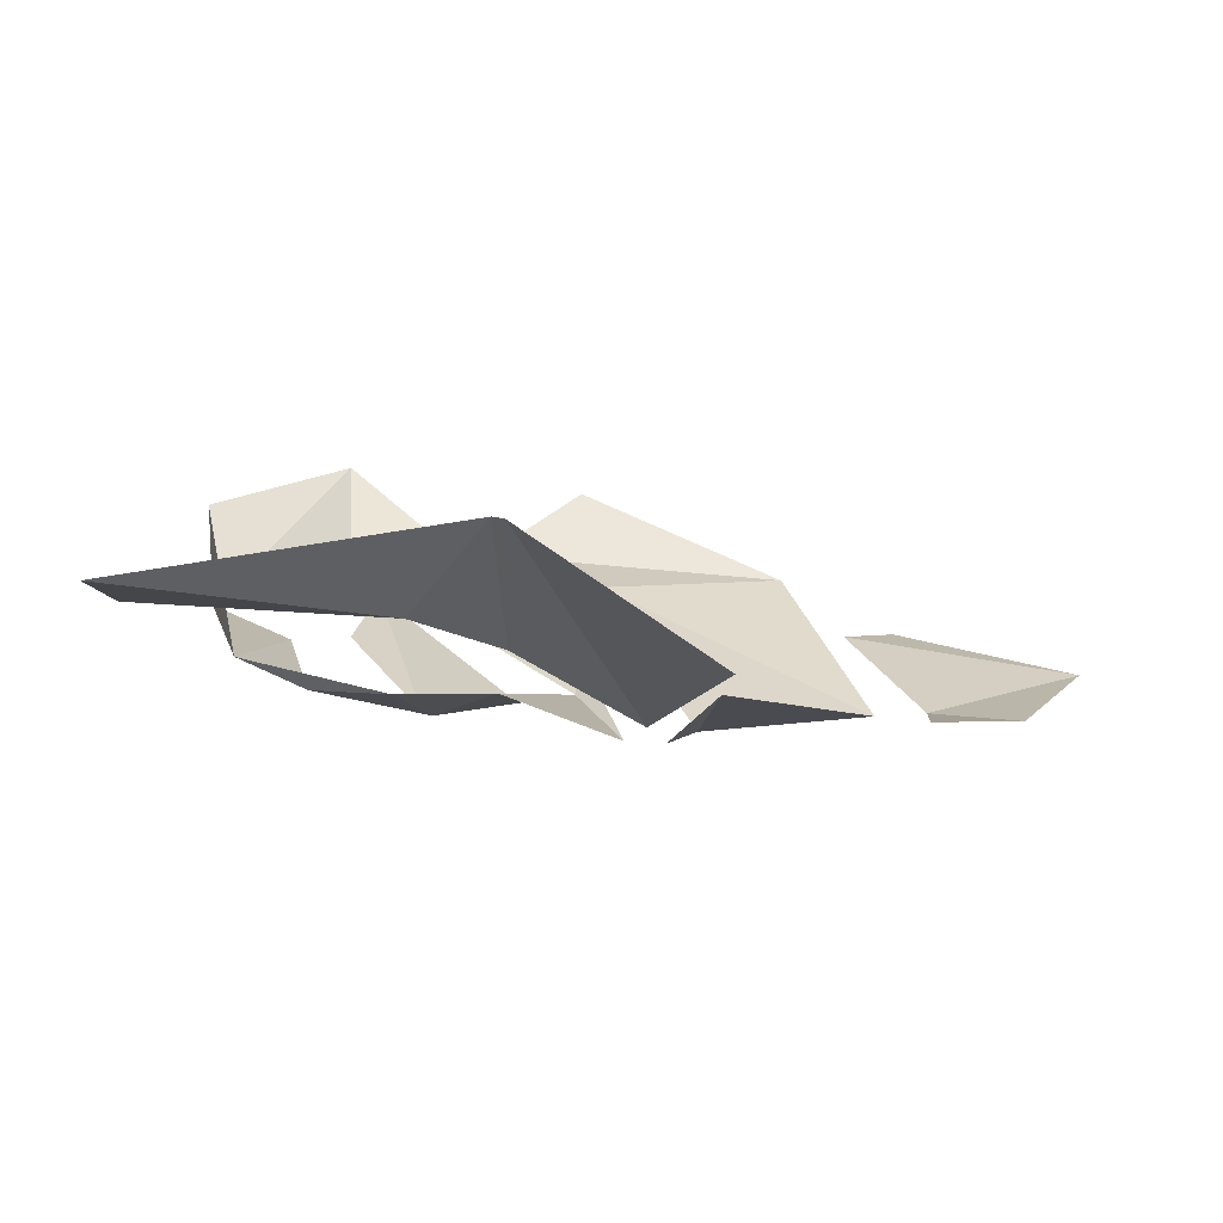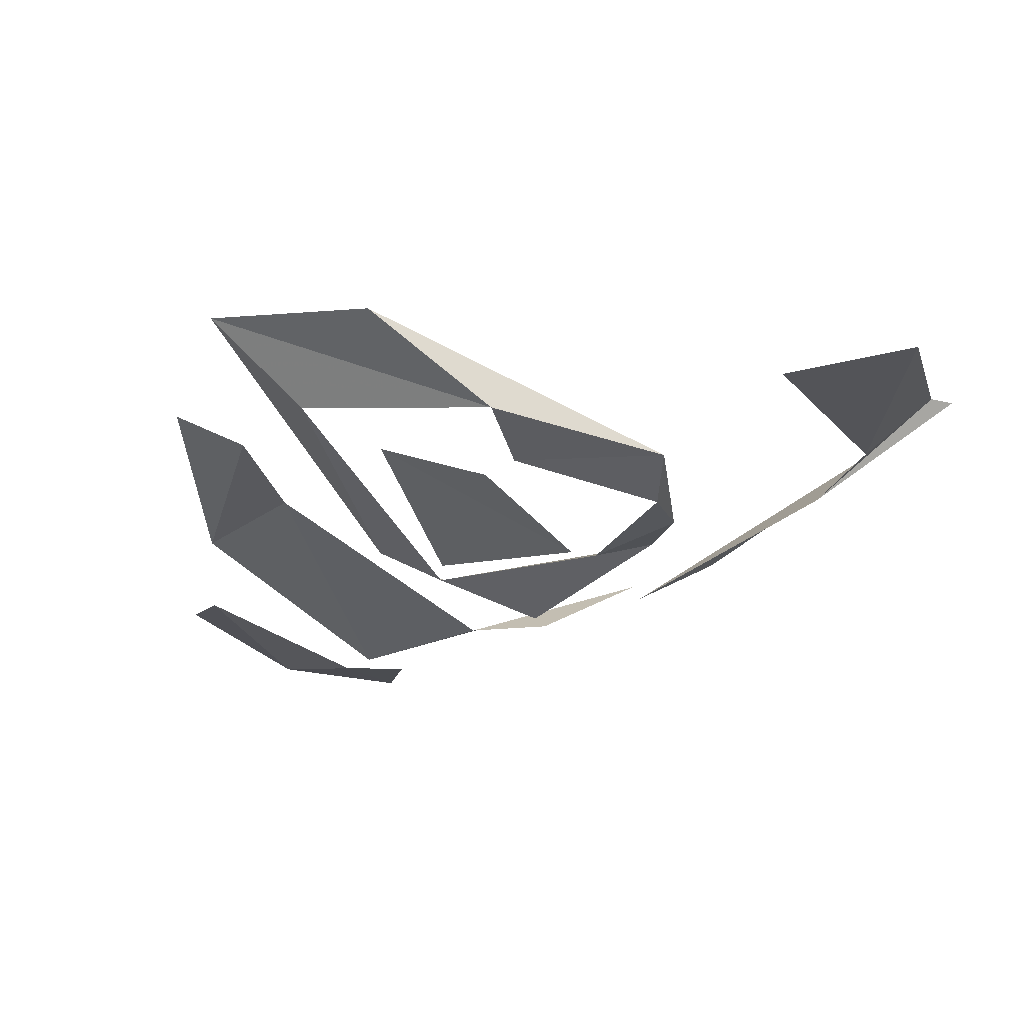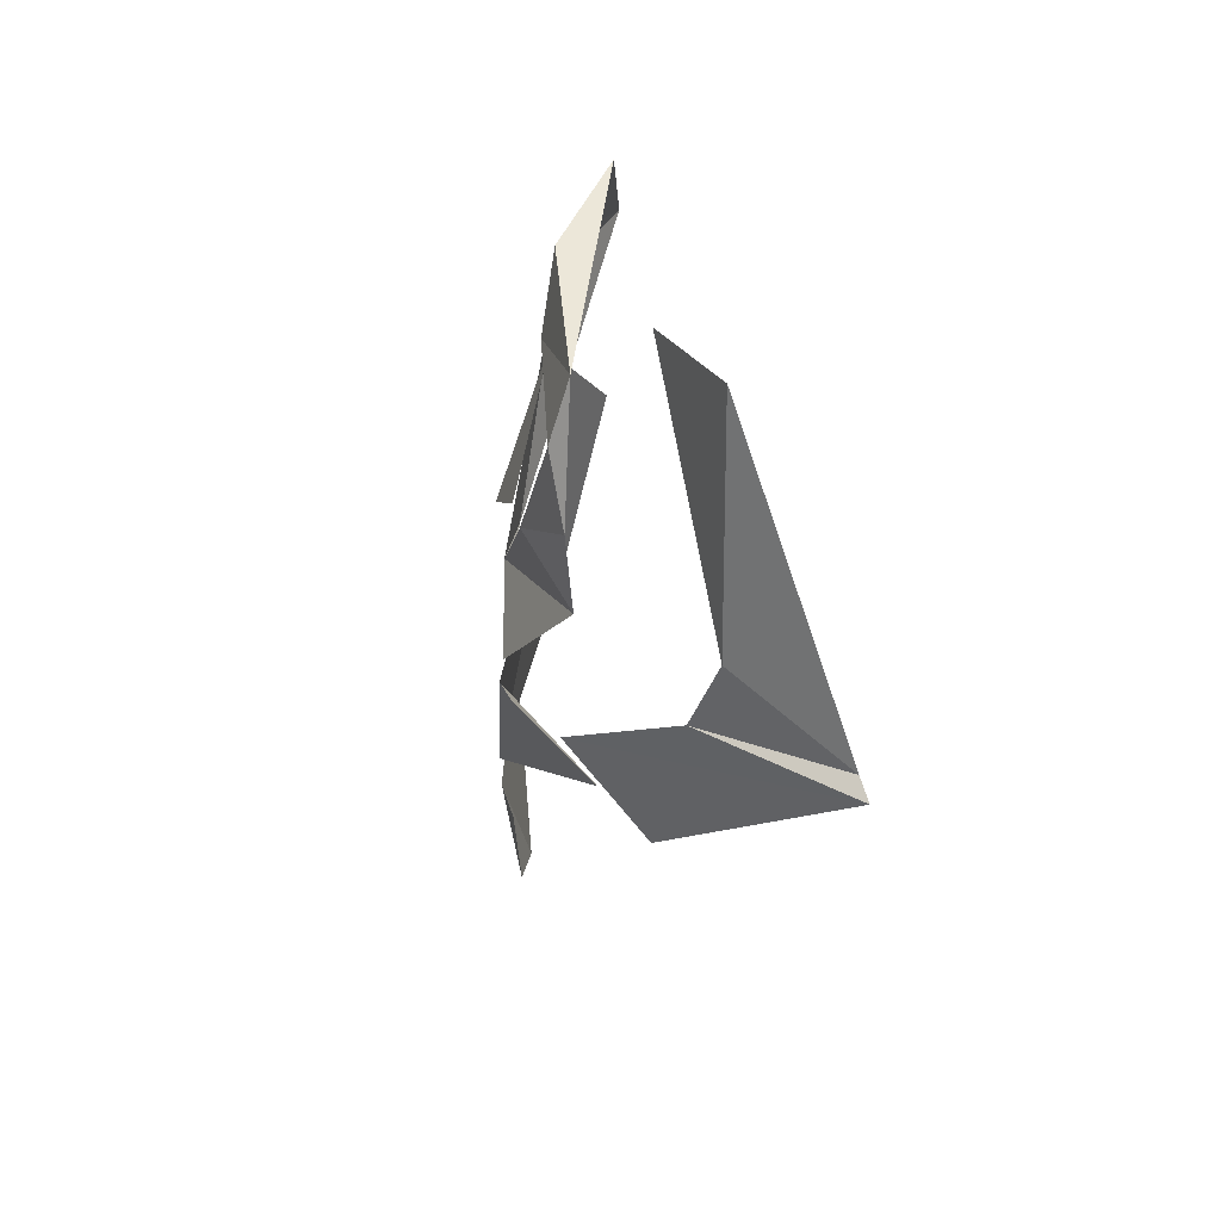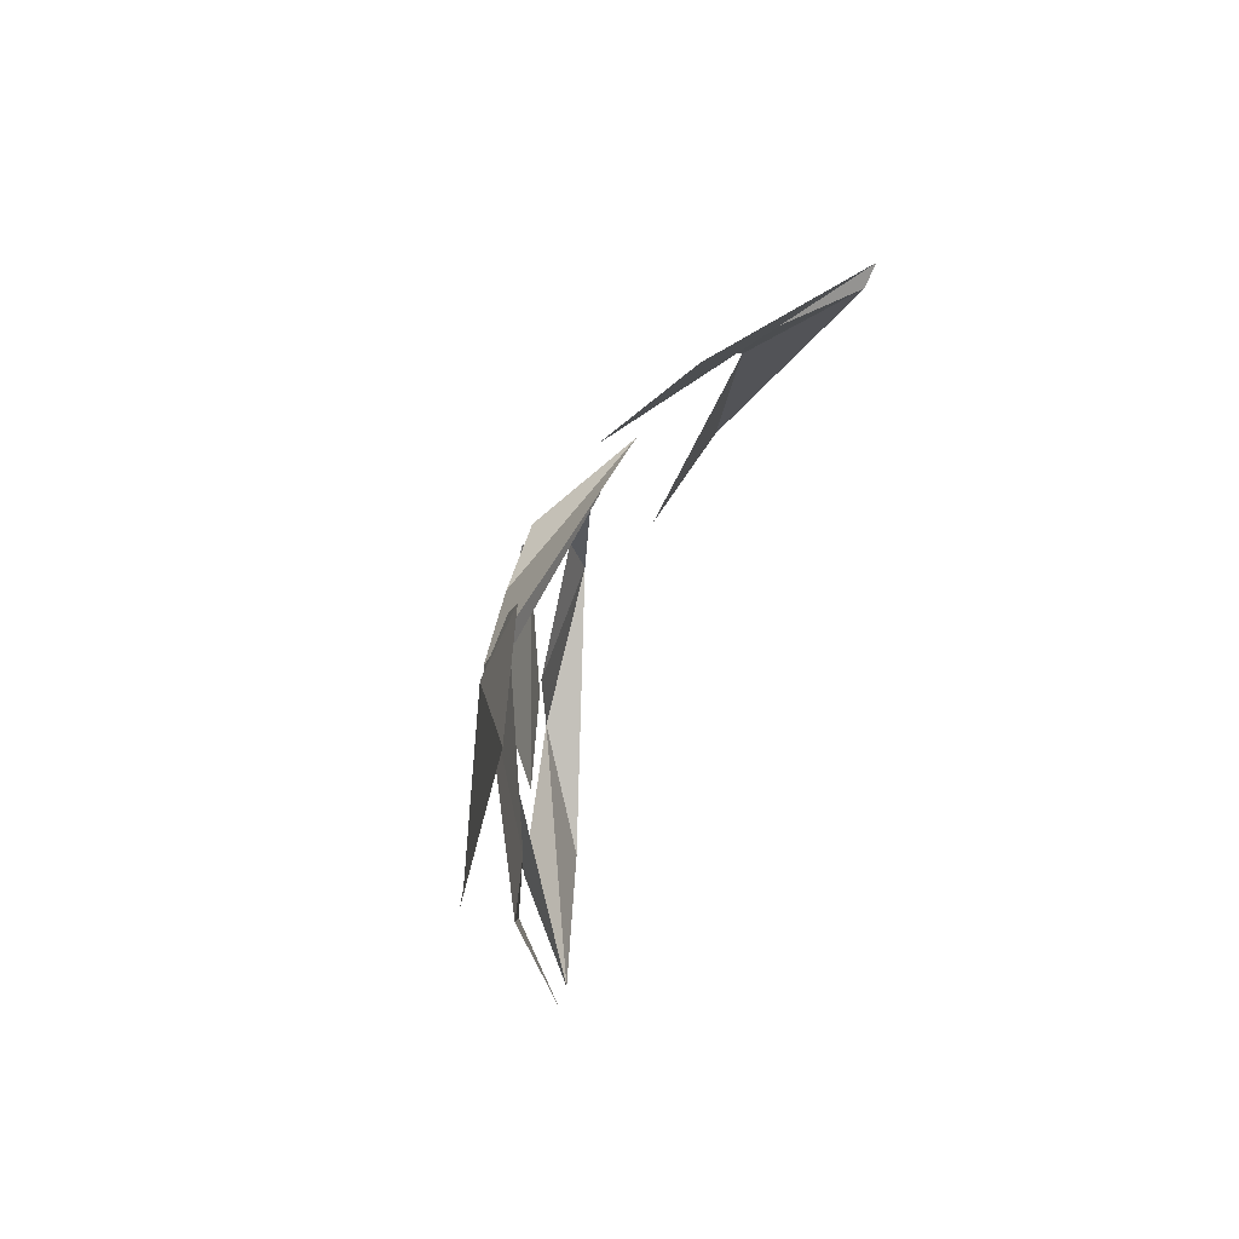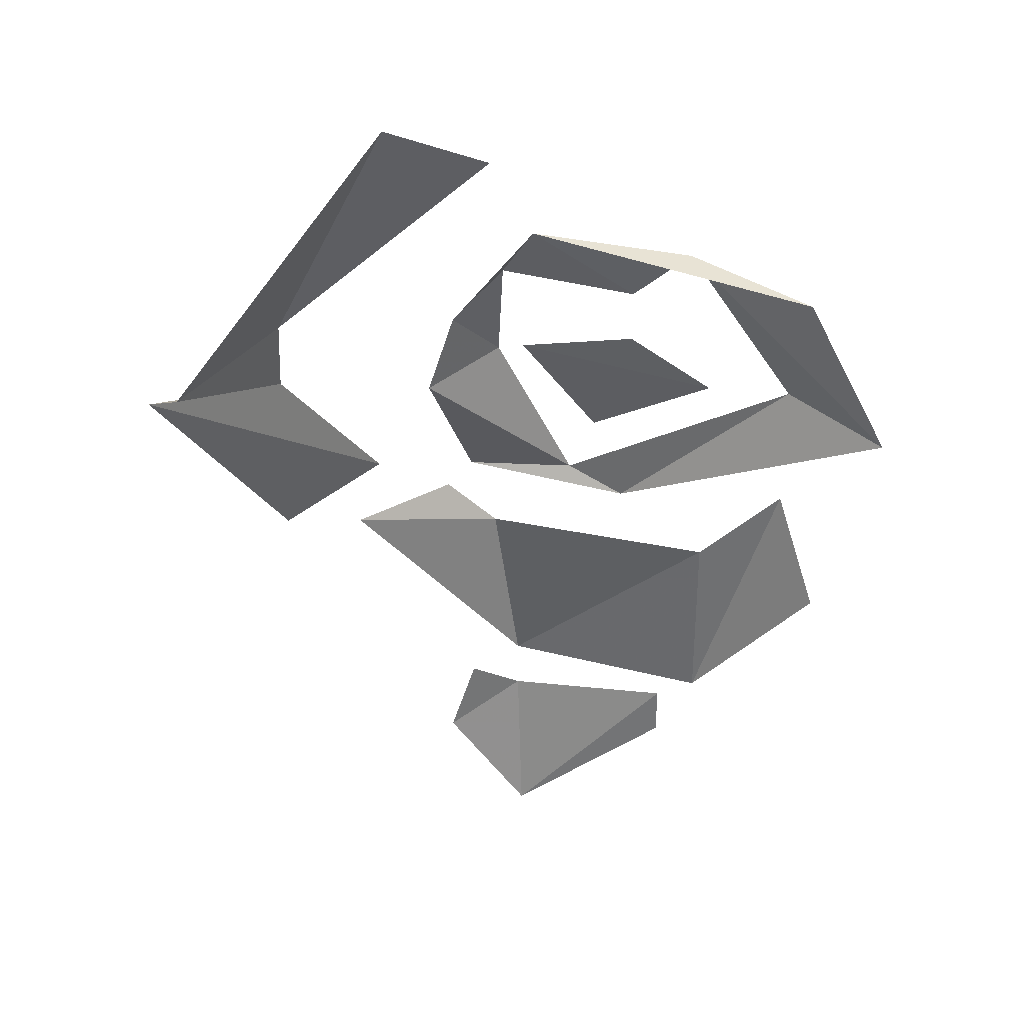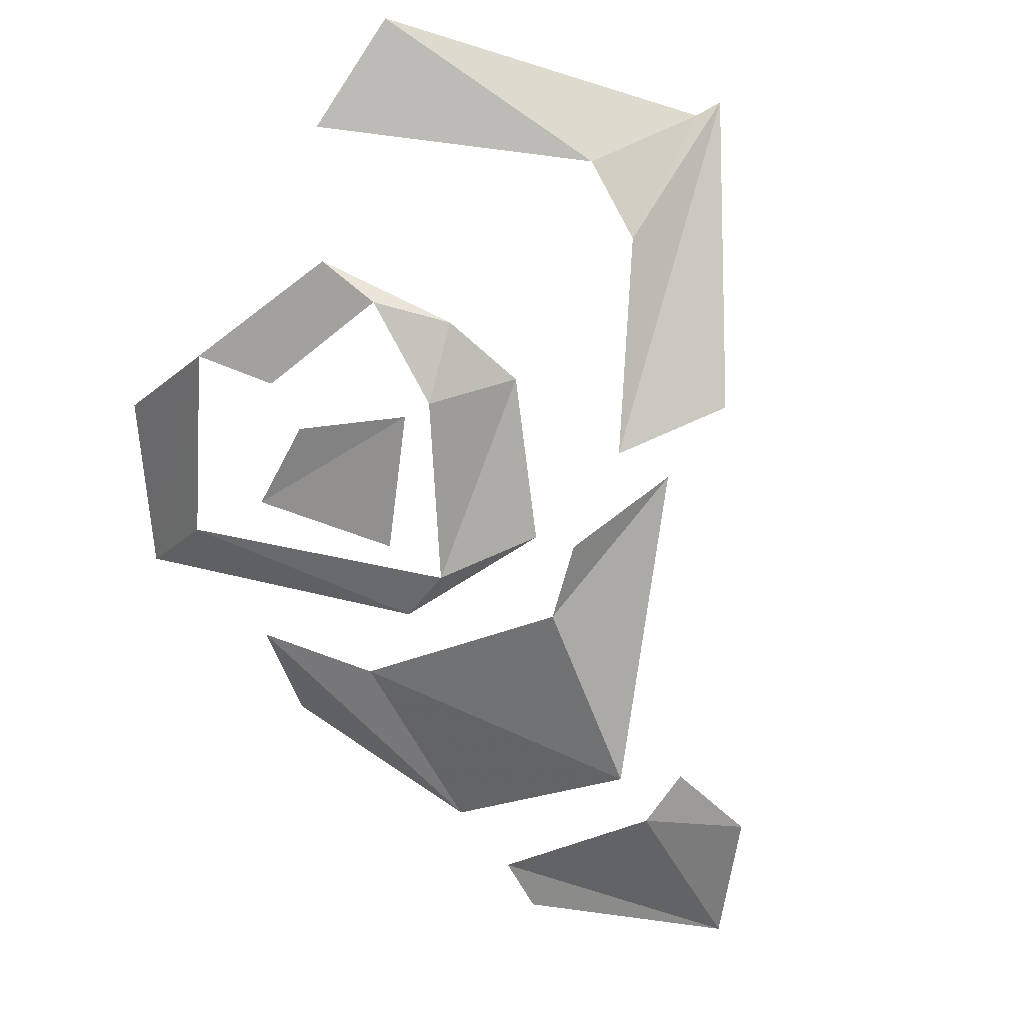
<metadata>
{"format":"obj","ext":"obj","renderer":"f3d","projection":"perspective","resolution":1024,"background":"white","views":[{"elev":5.6,"azim":66.7,"up":"+Y"},{"elev":-15.1,"azim":-29.5,"up":"+Y"},{"elev":56.8,"azim":75.3,"up":"+Z"},{"elev":-78.1,"azim":66.5,"up":"+Z"},{"elev":34.0,"azim":169.7,"up":"+Z"},{"elev":-69.9,"azim":29.6,"up":"+Y"}]}
</metadata>
<code>
v 0 -1.25 0.3906
v -0.03125 -1.234 0.3984
v -0.05469 -1.227 0.3828
v -0.02344 -1.25 0.3594
v -0.04688 -1.227 0.4297
v -0.07812 -1.203 0.4219
v -0.1016 -1.195 0.375
v -0.07812 -1.219 0.3828
v -0.03125 -1.242 0.3359
v -0.01562 -1.25 0.3438
v 0.01562 -1.258 0.3438
v 0.03125 -1.242 0.3828
v 0.007812 -1.25 0.3906
v 0.02344 -1.242 0.4062
v 0.007812 -1.242 0.4219
v 0 -1.234 0.4375
v -0.03125 -1.234 0.4141
v 0 -1.258 0.25
v 0 -1.25 0.2031
v 0.02344 -1.258 0.2344
v 0.01562 -1.258 0.2578
v -0.04688 -1.242 0.25
v -0.04688 -1.242 0.2344
v 0.04688 -1.25 0.3516
v 0.07812 -1.234 0.3438
v 0.1172 -1.195 0.4141
v 0.07812 -1.227 0.3984
v 0.1094 -1.195 0.4141
v 0.07812 -1.219 0.4219
v 0.04688 -1.211 0.4844
v 0.01562 -1.219 0.4688
v -0.07812 -1.219 0.3438
v -0.08594 -1.203 0.3125
v -0.05469 -1.227 0.2656
v -0.05469 -1.227 0.3203
v 0 -1.258 0.2656
v 0.007812 -1.258 0.3203
v 0.05469 -1.242 0.3359
v 0.02344 -1.258 0.3359
f 1 2 3
f 1 3 4
f 5 6 7
f 5 7 8
f 8 7 9
f 8 9 10
f 10 9 11
f 10 11 12
f 10 12 13
f 13 12 14
f 13 14 15
f 15 14 16
f 15 16 17
f 17 16 5
f 5 16 6
f 18 19 20
f 18 20 21
f 19 18 22
f 19 22 23
f 24 25 26
f 24 26 27
f 27 26 28
f 27 28 29
f 29 28 30
f 29 30 31
f 32 33 34
f 32 34 35
f 35 34 36
f 35 36 37
f 37 36 38
f 37 38 39

</code>
